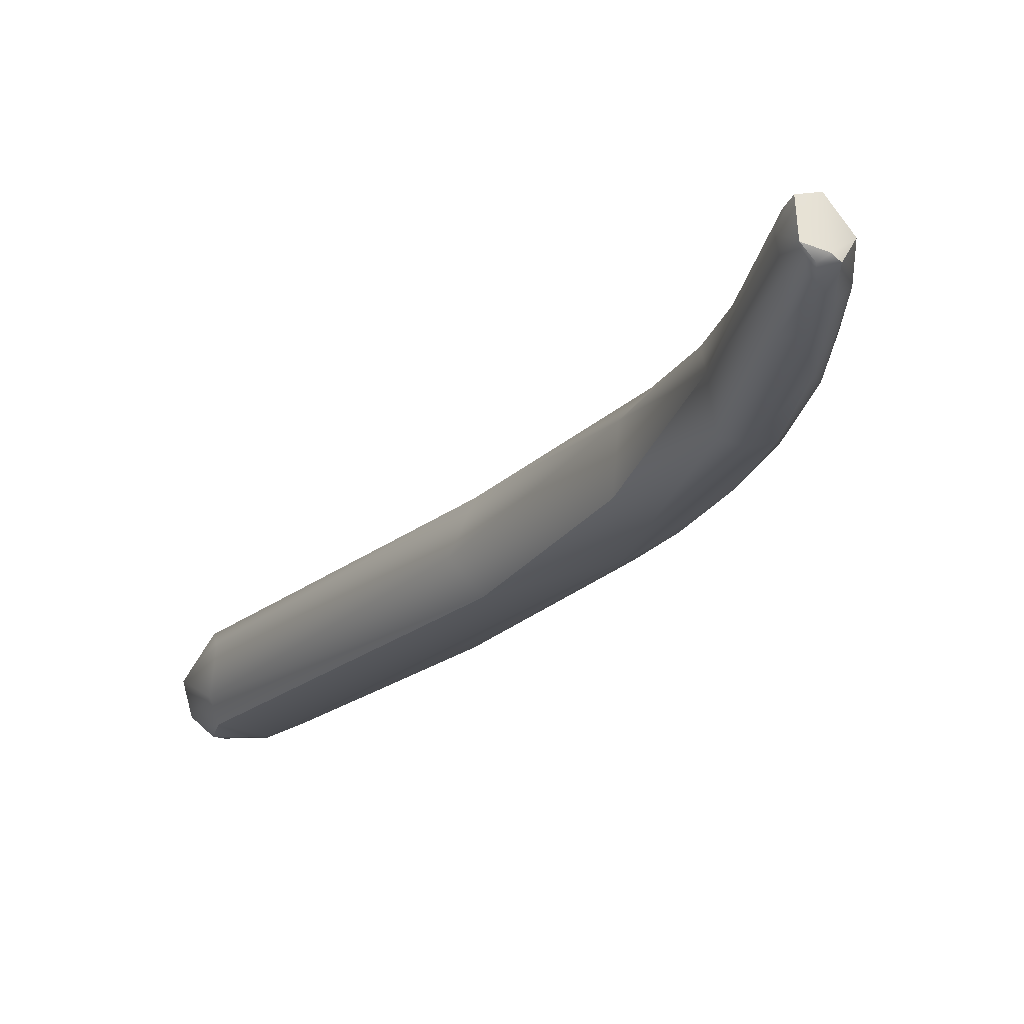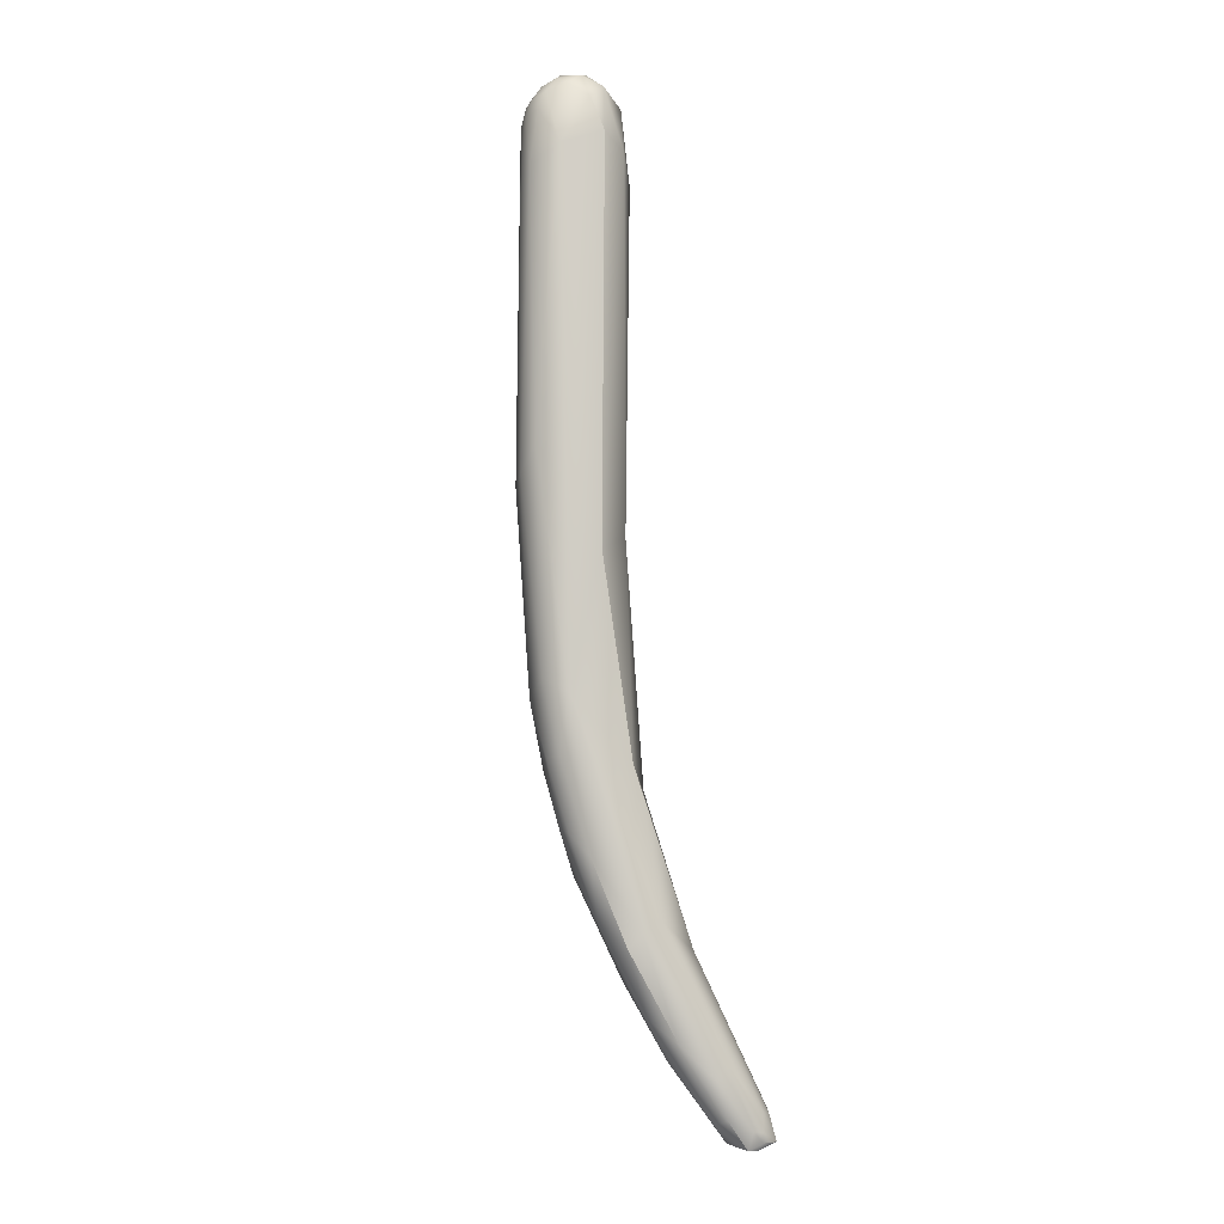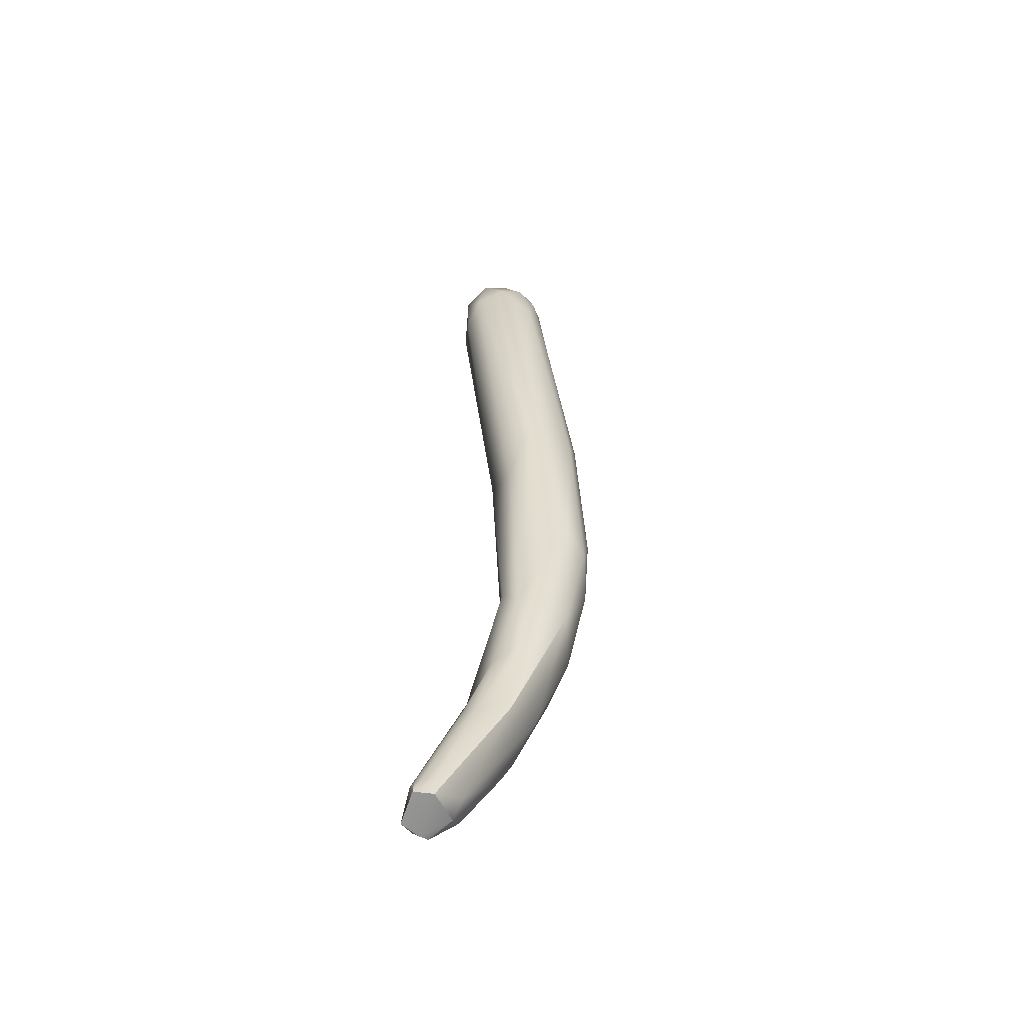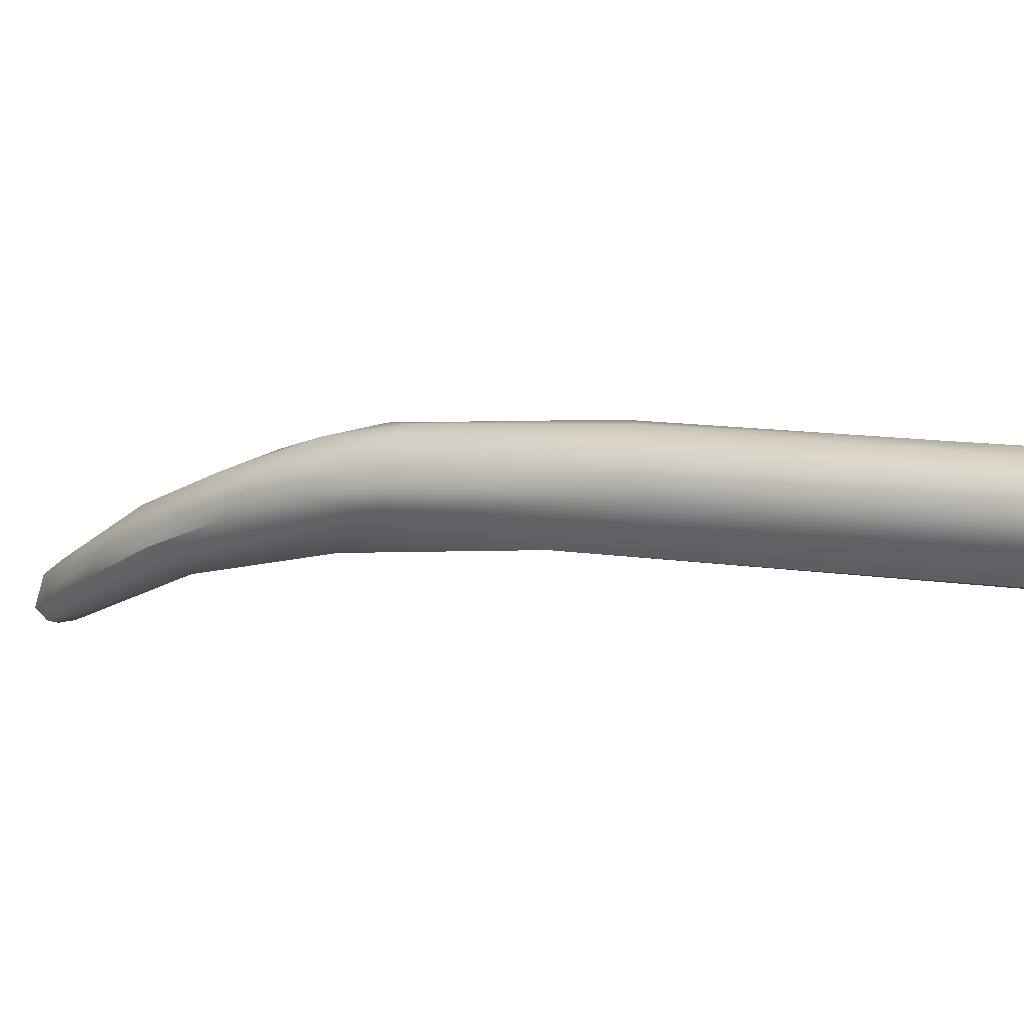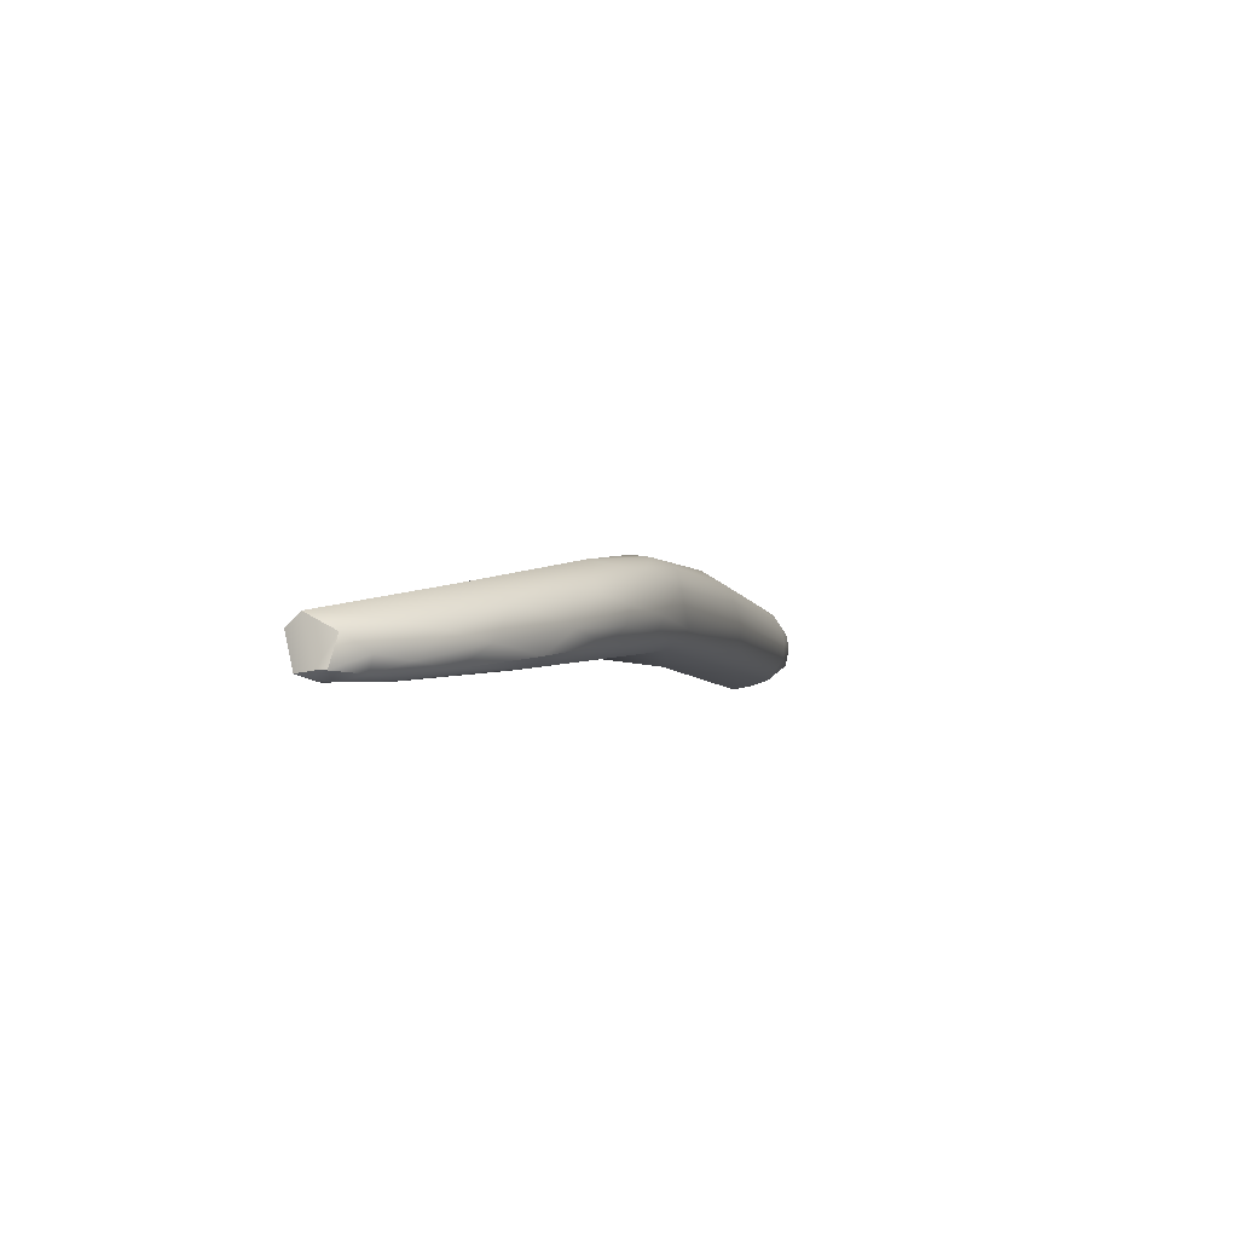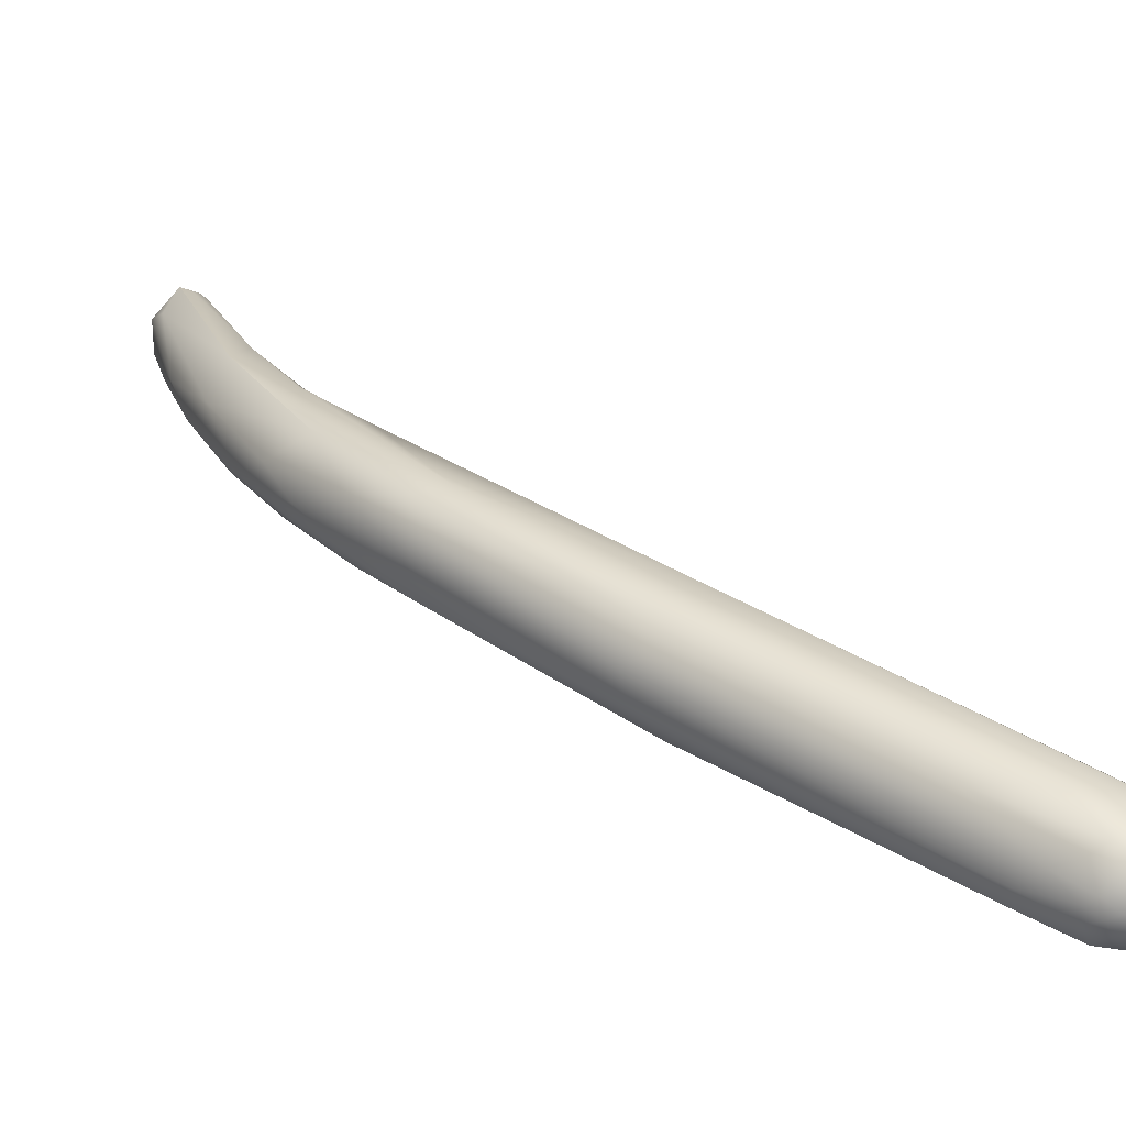
<metadata>
{"format":"obj","ext":"obj","renderer":"f3d","projection":"perspective","resolution":1024,"background":"white","views":[{"elev":12.1,"azim":146.4,"up":"+Y"},{"elev":-33.1,"azim":16.0,"up":"+Z"},{"elev":-26.5,"azim":-176.4,"up":"+Z"},{"elev":-69.4,"azim":-74.4,"up":"+Y"},{"elev":-69.3,"azim":-135.8,"up":"+Z"},{"elev":-10.5,"azim":-54.3,"up":"+Y"}]}
</metadata>
<code>
v 56.49 -52.97 1162
v 55.87 -50.28 1156
v 55.37 -49.76 1156
v 55.32 -47.83 1152
v 55.89 -47.69 1151
v 55.12 -46.83 1150
v 55.47 -47.04 1150
v 55.13 -45.89 1149
v 55.41 -46.08 1149
v 55.84 -45.92 1148
v 56.33 -52.12 1163
v 57.02 -53.59 1163
v 56.84 -53.37 1163
v 57.23 -53.54 1163
v 57.52 -53.57 1163
v 56.8 -53.04 1164
v 57.24 -53.27 1164
v 57.73 -53.39 1164
v 57.25 -52.77 1164
v 57.74 -53.08 1164
v 56.2 -52.72 1162
v 56.82 -53.52 1163
v 56.47 -53.28 1163
v 56.64 -53.4 1163
v 56.27 -52.99 1163
v 56.44 -53.21 1163
v 56.28 -52.89 1163
v 56.1 -52.48 1162
v 56.5 -53.14 1163
v 56.16 -52.36 1163
v 56.47 -52.78 1164
v 56.29 -52.56 1163
v 56.49 -52.36 1164
v 55.89 -51.22 1161
v 55.06 -49.04 1156
v 55.16 -48.24 1156
v 57.96 -53.37 1163
v 58.18 -53.05 1163
v 57.25 -53.22 1162
v 58.16 -52.92 1162
v 55.1 -49.26 1156
v 54.8 -47.06 1152
v 54.71 -46.86 1152
v 54.79 -46.14 1152
v 55.21 -45.98 1153
v 54.78 -45.96 1151
v 56.91 -48.77 1154
v 57.25 -48.13 1155
v 55.2 -45.07 1149
v 55.19 -44.72 1150
v 56.89 -46.29 1150
v 55.73 -45.02 1147
v 56.34 -44.83 1147
v 56.7 -44.94 1147
v 55.9 -43.65 1147
v 57.1 -44.78 1147
v 56.44 -43.74 1146
v 57.08 -43.51 1145
v 56.65 -42.88 1145
v 57.26 -42.69 1144
v 57.74 -42.81 1144
v 56.81 -52.44 1164
v 57.68 -52.66 1164
v 58.05 -52.6 1164
v 57.19 -52.18 1164
v 57.78 -51.99 1164
v 56.72 -52.05 1164
v 56.42 -51.35 1163
v 57.23 -51.35 1163
v 57.92 -51.18 1163
v 58.34 -52.26 1163
v 58.41 -52.27 1162
v 58.24 -51.23 1162
v 56.15 -47.79 1157
v 56.73 -47.08 1155
v 56.35 -44.44 1150
v 56.77 -45.01 1150
v 56.26 -43.54 1148
v 56.85 -43.47 1148
v 56.41 -42.71 1147
v 57.48 -43.69 1147
v 57.17 -42.39 1146
v 57.46 -42.61 1147
v 57.46 -42.03 1144
v 57.53 -41.32 1144
v 57.32 -41.33 1144
v 57.79 -42.24 1144
v 57.97 -42.81 1145
v 58.26 -41.89 1144
v 58.44 -41.73 1144
v 58.46 -41.83 1144
v 58.54 -41.58 1144
v 58.44 -41.25 1144
v 58.06 -41.61 1143
v 58.4 -41.6 1143
v 58.23 -41.46 1143
v 58.62 -41.3 1144
v 57.87 -40.87 1144
v 57.85 -40.69 1144
v 58.12 -40.93 1144
v 58.31 -40.94 1144
v 58.31 -40.71 1144
v 58.16 -52.92 1162
v 56.91 -48.77 1154
v 56.89 -46.29 1150
v 56.34 -44.83 1147
v 56.41 -42.71 1147
v 57.53 -41.32 1144
v 58.06 -41.61 1143
v 58.06 -41.61 1143
v 58.23 -41.46 1143
v 58.62 -41.3 1144
v 58.62 -41.3 1144
v 57.85 -40.69 1144
v 57.85 -40.69 1144
v 58.31 -40.71 1144
v 58.31 -40.71 1144
g grp1
f 21 28 41
f 1 2 39
f 2 5 39
f 39 5 47
f 1 3 2
f 1 21 3
f 21 41 3
f 3 4 2
f 3 42 4
f 3 41 42
f 4 42 6
f 2 4 5
f 4 7 5
f 4 6 7
f 6 9 7
f 7 9 10
f 7 10 5
f 42 46 8
f 6 42 8
f 6 8 9
f 8 52 9
f 9 52 10
f 12 13 24
f 12 24 22
f 14 13 12
f 15 14 12
f 29 24 13
f 16 29 13
f 16 13 17
f 13 14 17
f 14 18 17
f 15 18 14
f 31 29 16
f 15 37 18
f 16 19 62
f 31 16 62
f 16 17 19
f 20 17 18
f 38 18 37
f 20 19 17
f 20 18 38
f 23 25 21
f 25 28 21
f 21 1 23
f 22 23 1
f 39 12 22
f 22 1 39
f 24 26 23
f 23 26 25
f 24 23 22
f 12 39 15
f 39 37 15
f 26 27 25
f 25 27 28
f 29 26 24
f 27 30 28
f 34 28 30
f 26 29 27
f 29 31 27
f 31 32 27
f 30 32 11
f 30 27 32
f 30 11 34
f 62 33 31
f 31 33 32
f 11 32 33
f 67 68 11
f 11 68 34
f 68 36 34
f 68 74 36
f 28 34 35
f 34 36 35
f 28 35 41
f 38 37 40
f 38 40 72
f 71 38 72
f 103 39 47
f 39 103 37
f 72 40 104
f 43 41 35
f 35 36 43
f 74 45 36
f 76 45 74
f 42 41 43
f 46 42 43
f 44 43 36
f 43 44 46
f 45 44 36
f 44 50 46
f 44 45 50
f 104 48 72
f 51 47 5
f 48 77 75
f 45 78 50
f 78 45 76
f 46 49 8
f 8 49 52
f 50 49 46
f 78 80 50
f 50 55 49
f 55 50 107
f 104 105 48
f 77 48 105
f 51 5 56
f 81 77 105
f 53 10 52
f 10 54 5
f 10 106 54
f 81 51 56
f 53 52 57
f 52 49 55
f 52 55 57
f 5 54 56
f 57 58 53
f 55 107 86
f 86 59 55
f 91 81 56
f 106 58 54
f 55 59 57
f 88 56 54
f 54 58 61
f 88 54 61
f 91 56 88
f 57 60 58
f 59 60 57
f 59 84 60
f 60 87 58
f 60 84 87
f 84 94 87
f 58 87 61
f 33 62 67
f 65 62 19
f 67 62 65
f 65 19 63
f 63 19 20
f 65 69 67
f 66 65 63
f 64 66 63
f 20 64 63
f 38 64 20
f 65 66 69
f 33 67 11
f 68 67 69
f 70 69 66
f 69 70 74
f 74 70 75
f 74 68 69
f 64 38 71
f 71 73 70
f 66 64 71
f 66 71 70
f 72 73 71
f 70 73 75
f 48 73 72
f 73 48 75
f 75 76 74
f 75 77 76
f 76 79 78
f 79 76 77
f 79 77 81
f 79 81 83
f 82 78 79
f 82 80 78
f 79 83 82
f 83 100 82
f 85 59 86
f 85 84 59
f 98 80 82
f 98 82 100
f 99 86 107
f 99 85 86
f 80 98 114
f 115 96 108
f 61 87 89
f 89 88 61
f 87 109 89
f 90 88 89
f 90 89 95
f 89 109 95
f 88 90 91
f 91 92 81
f 92 91 97
f 91 90 97
f 97 90 95
f 93 81 92
f 93 92 97
f 83 93 101
f 83 81 93
f 94 84 85
f 96 110 108
f 109 111 95
f 111 112 95
f 98 100 102
f 102 114 98
f 101 100 83
f 102 100 101
f 116 101 93
f 97 116 93
f 115 117 96
f 117 113 96

</code>
